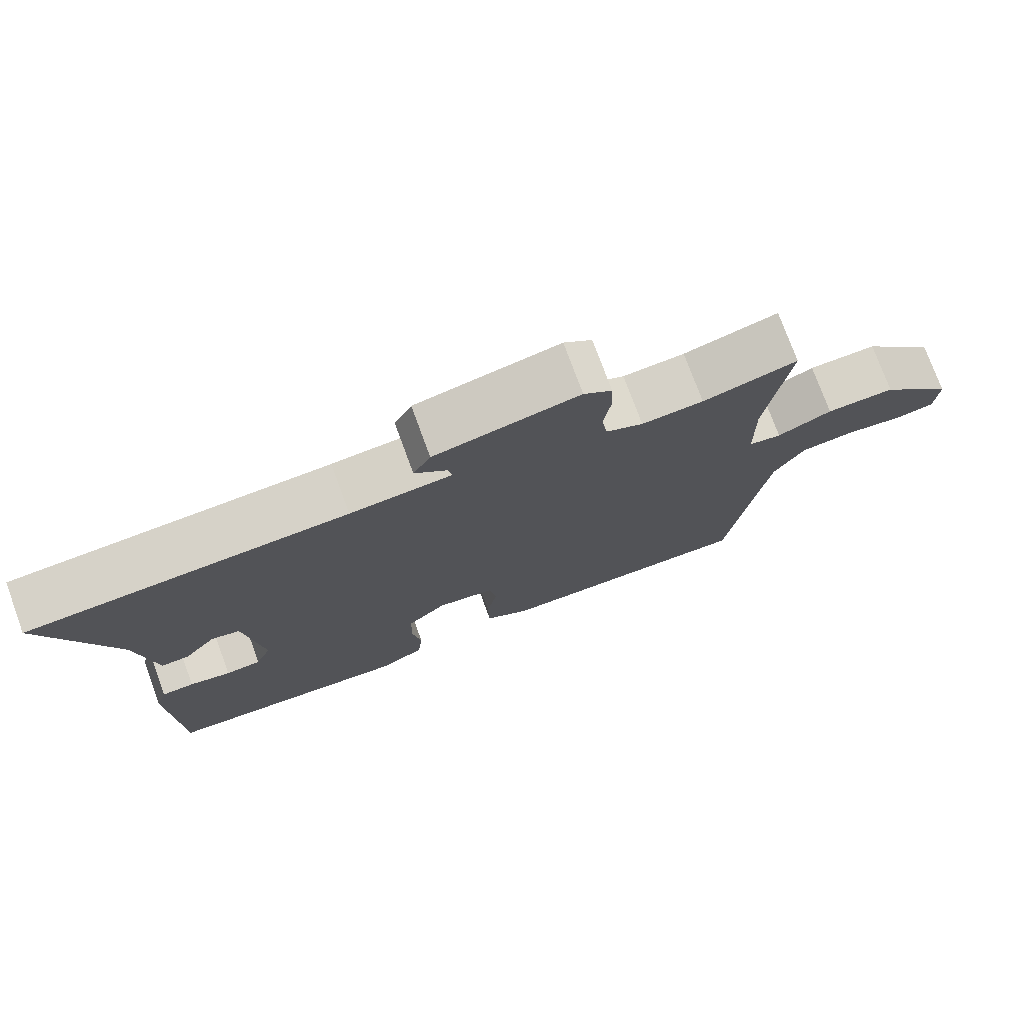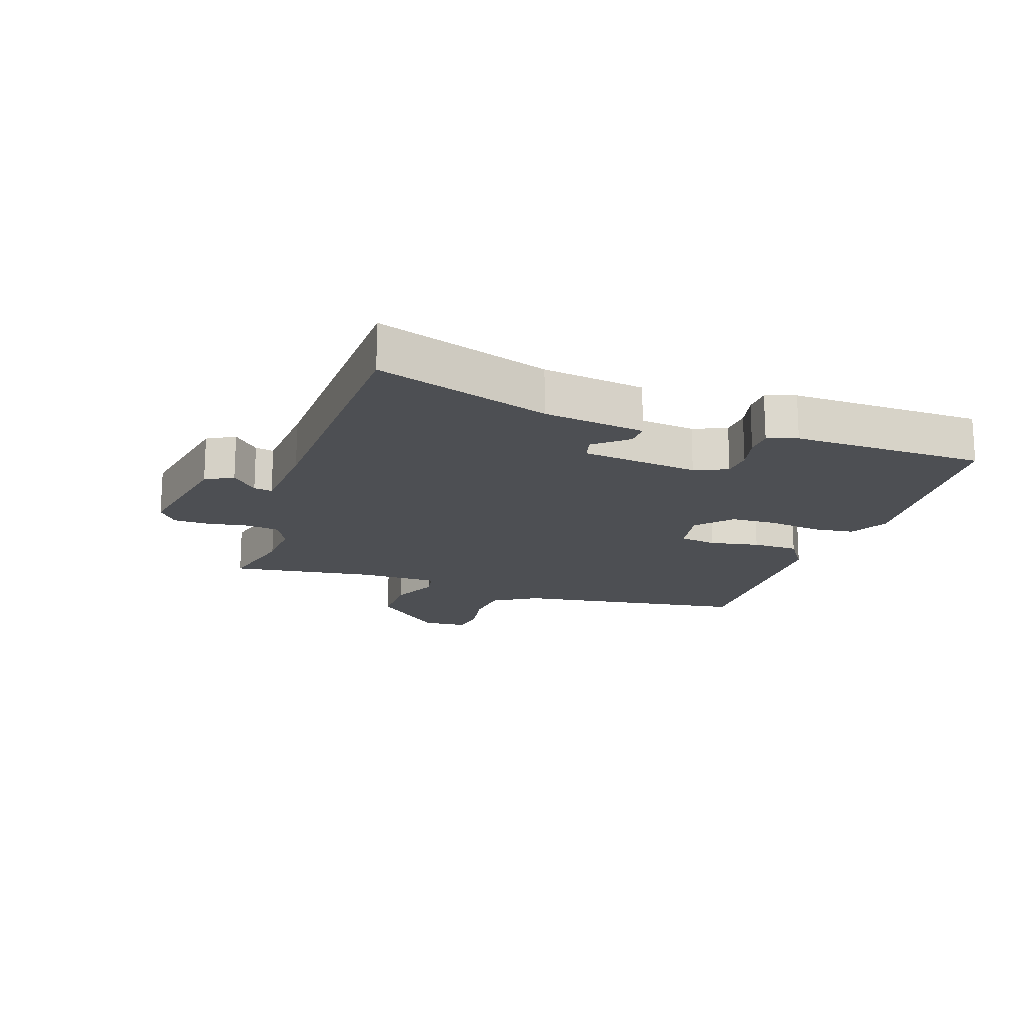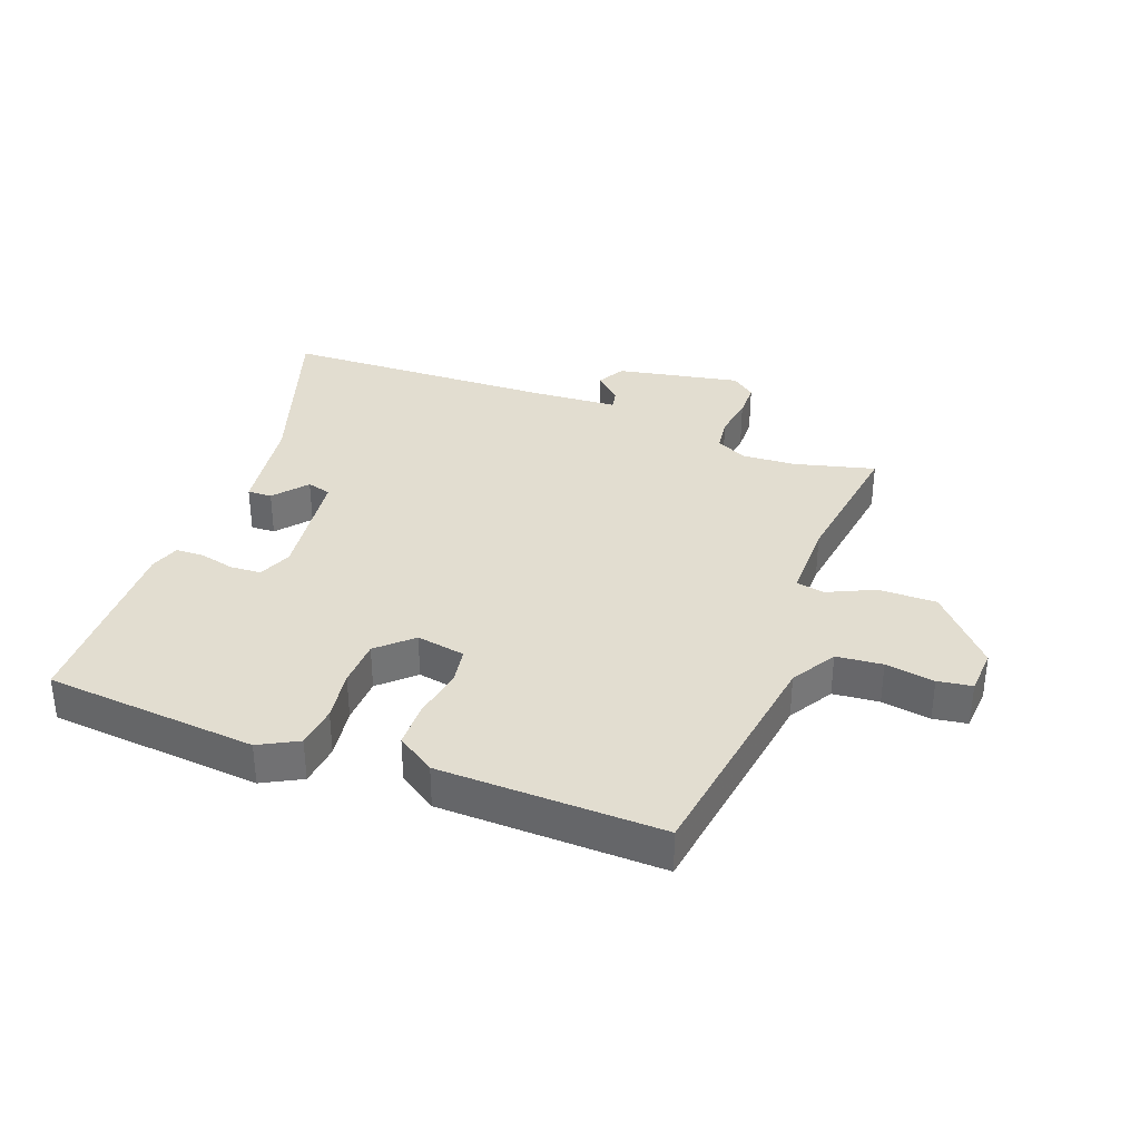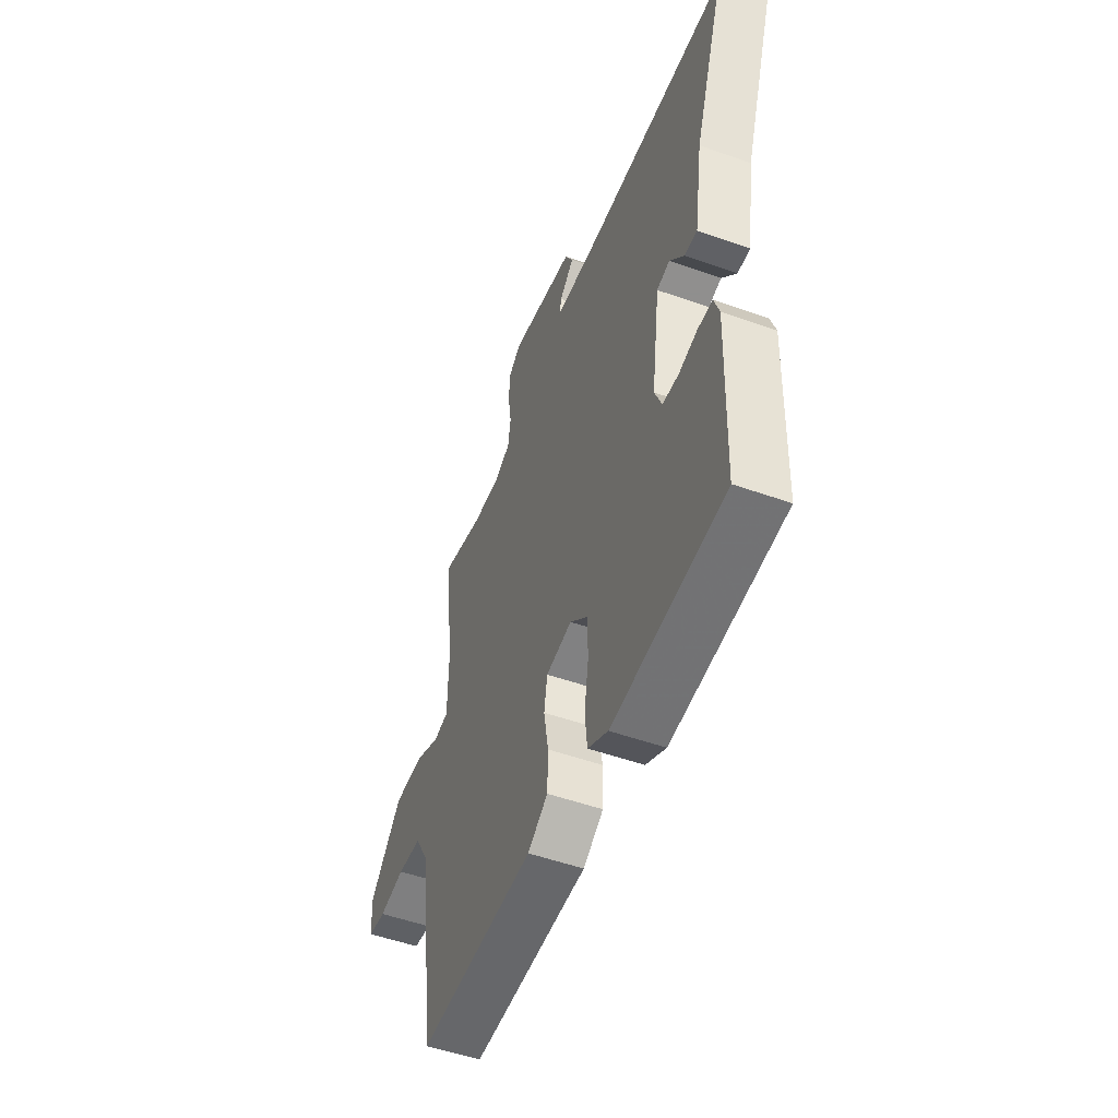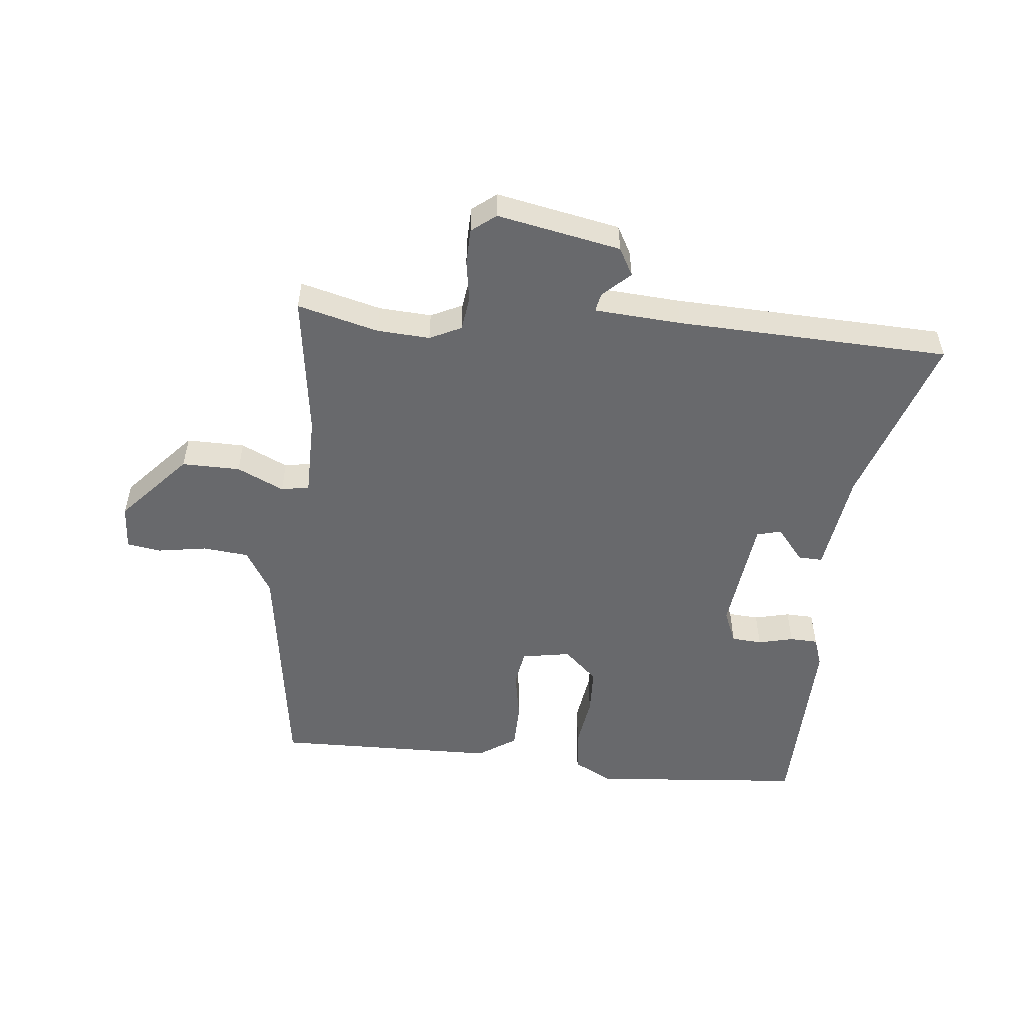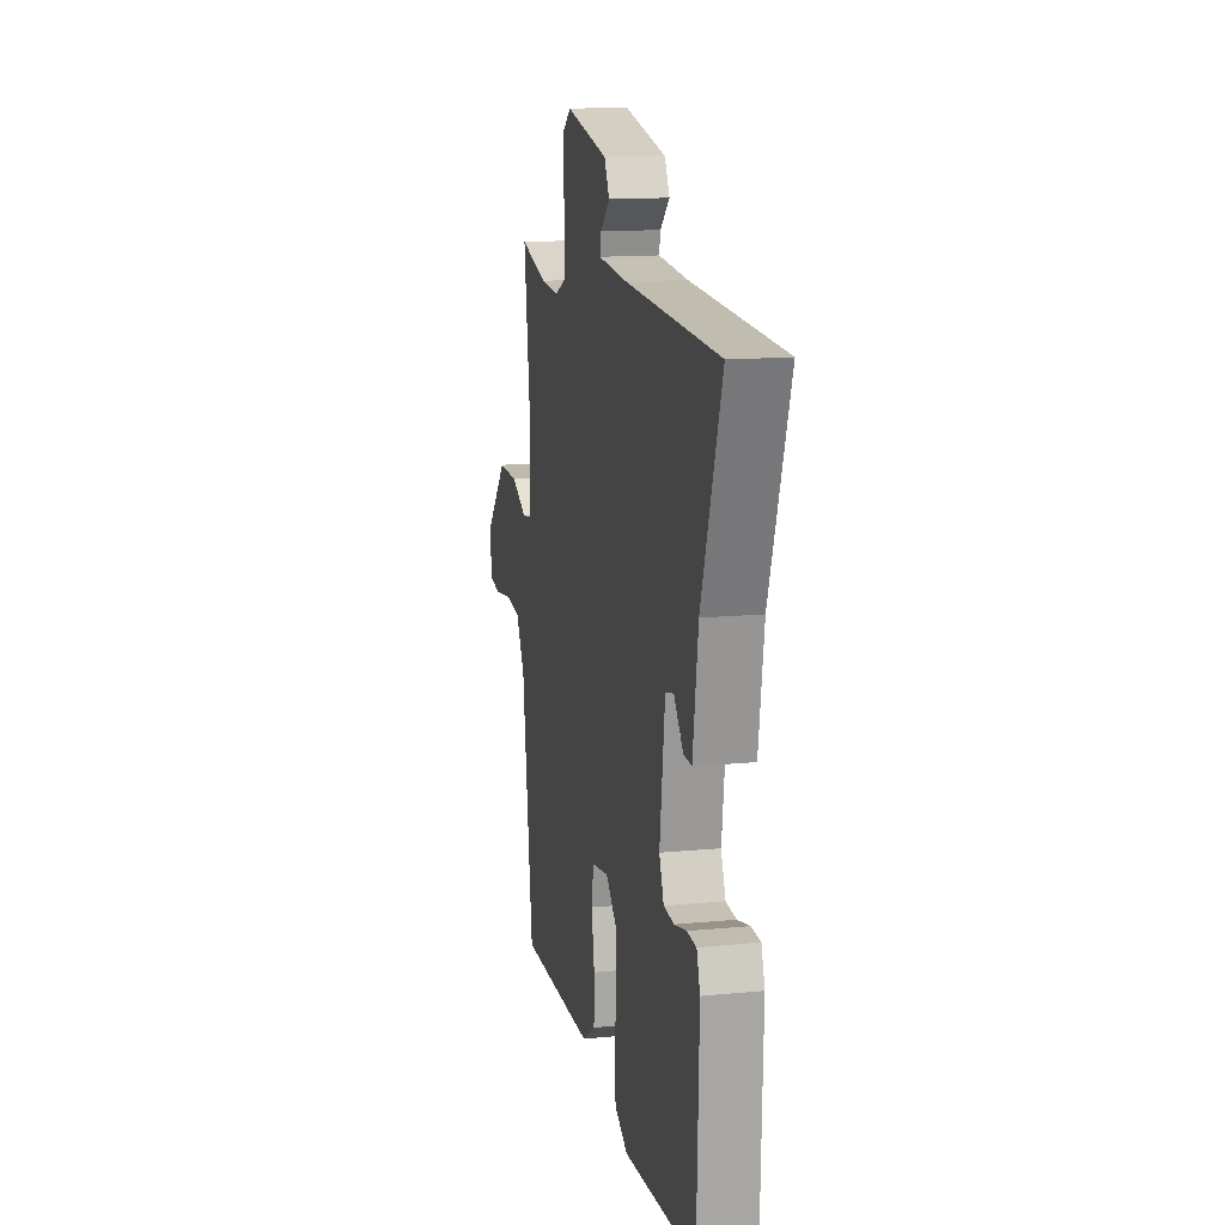
<metadata>
{"format":"obj","ext":"obj","renderer":"f3d","projection":"perspective","resolution":1024,"background":"white","views":[{"elev":75.7,"azim":159.9,"up":"+Z"},{"elev":-17.5,"azim":72.1,"up":"+Y"},{"elev":35.1,"azim":-158.8,"up":"+Y"},{"elev":-51.5,"azim":68.9,"up":"+Z"},{"elev":-52.7,"azim":-5.3,"up":"+Y"},{"elev":13.9,"azim":77.8,"up":"+Z"}]}
</metadata>
<code>
v -0.505 0.07 0.501
v -0.375 0.07 0.466
v -0.29 0.07 0.46
v -0.239 0.07 0.484
v -0.231 0.07 0.539
v -0.241 0.07 0.606
v -0.239 0.07 0.664
v -0.2 0.07 0.694
v -0.001 0.07 0.653
v 0.023 0.07 0.608
v -0.021 0.07 0.567
v -0.027 0.07 0.537
v 0.113 0.07 0.526
v 0.552 0.07 0.506
v 0.457 0.07 0.227
v 0.432 0.07 0.062
v 0.393 0.07 0.064
v 0.349 0.07 0.118
v 0.31 0.07 0.108
v 0.285 0.07 -0.081
v 0.307 0.07 -0.135
v 0.356 0.07 -0.139
v 0.413 0.07 -0.126
v 0.458 0.07 -0.128
v 0.474 0.07 -0.176
v 0.464 0.07 -0.486
v 0.121 0.07 -0.512
v 0.059 0.07 -0.478
v 0.052 0.07 -0.41
v 0.065 0.07 -0.327
v 0.063 0.07 -0.251
v 0.009 0.07 -0.2
v -0.07 0.07 -0.213
v -0.08 0.07 -0.273
v -0.066 0.07 -0.353
v -0.068 0.07 -0.427
v -0.13 0.07 -0.467
v -0.488 0.07 -0.471
v -0.539 0.07 -0.093
v -0.581 0.07 -0.021
v -0.655 0.07 -0.013
v -0.734 0.07 -0.025
v -0.789 0.07 -0.016
v -0.793 0.07 0.057
v -0.691 0.07 0.168
v -0.597 0.07 0.166
v -0.522 0.07 0.13
v -0.477 0.07 0.138
v -0.475 0.07 0.268
v -0.505 0 0.501
v -0.375 0 0.466
v -0.29 0 0.46
v -0.239 0 0.484
v -0.231 0 0.539
v -0.241 0 0.606
v -0.239 0 0.664
v -0.2 0 0.694
v -0.001 0 0.653
v 0.023 0 0.608
v -0.021 0 0.567
v -0.027 0 0.537
v 0.113 0 0.526
v 0.552 0 0.506
v 0.457 0 0.227
v 0.432 0 0.062
v 0.393 0 0.064
v 0.349 0 0.118
v 0.31 0 0.108
v 0.285 0 -0.081
v 0.307 0 -0.135
v 0.356 0 -0.139
v 0.413 0 -0.126
v 0.458 0 -0.128
v 0.474 0 -0.176
v 0.464 0 -0.486
v 0.121 0 -0.512
v 0.059 0 -0.478
v 0.052 0 -0.41
v 0.065 0 -0.327
v 0.063 0 -0.251
v 0.009 0 -0.2
v -0.07 0 -0.213
v -0.08 0 -0.273
v -0.066 0 -0.353
v -0.068 0 -0.427
v -0.13 0 -0.467
v -0.488 0 -0.471
v -0.539 0 -0.093
v -0.581 0 -0.021
v -0.655 0 -0.013
v -0.734 0 -0.025
v -0.789 0 -0.016
v -0.793 0 0.057
v -0.691 0 0.168
v -0.597 0 0.166
v -0.522 0 0.13
v -0.477 0 0.138
v -0.475 0 0.268
f 45 46 47
f 44 45 47
f 43 44 47
f 42 43 47
f 41 42 47
f 40 41 47 48
f 39 40 48
f 38 39 48
f 37 38 48
f 36 37 48
f 35 36 48
f 34 35 48
f 33 34 48 49
f 28 29 30
f 27 28 30
f 26 27 30
f 25 26 30
f 24 25 30
f 23 24 30
f 22 23 30
f 21 22 30 31
f 20 21 31 32
f 15 16 17 18
f 15 18 19
f 14 15 19
f 13 14 19
f 32 33 49
f 20 32 49
f 19 20 49
f 13 19 49
f 12 13 49
f 9 10 11
f 8 9 11
f 7 8 11
f 6 7 11
f 5 6 11
f 49 1 2
f 49 2 3
f 12 49 3 4
f 4 5 11 12
f 96 95 94
f 96 94 93
f 96 93 92
f 96 92 91
f 96 91 90
f 97 96 90 89
f 97 89 88
f 97 88 87
f 97 87 86
f 97 86 85
f 97 85 84
f 97 84 83
f 98 97 83 82
f 79 78 77
f 79 77 76
f 79 76 75
f 79 75 74
f 79 74 73
f 79 73 72
f 79 72 71
f 80 79 71 70
f 81 80 70 69
f 67 66 65 64
f 68 67 64
f 68 64 63
f 68 63 62
f 98 82 81
f 98 81 69
f 98 69 68
f 98 68 62
f 98 62 61
f 60 59 58
f 60 58 57
f 60 57 56
f 60 56 55
f 60 55 54
f 51 50 98
f 52 51 98
f 53 52 98 61
f 61 60 54 53
f 1 50 51 2
f 2 51 52 3
f 3 52 53 4
f 4 53 54 5
f 5 54 55 6
f 6 55 56 7
f 7 56 57 8
f 8 57 58 9
f 9 58 59 10
f 10 59 60 11
f 11 60 61 12
f 12 61 62 13
f 13 62 63 14
f 14 63 64 15
f 15 64 65 16
f 16 65 66 17
f 17 66 67 18
f 18 67 68 19
f 19 68 69 20
f 20 69 70 21
f 21 70 71 22
f 22 71 72 23
f 23 72 73 24
f 24 73 74 25
f 25 74 75 26
f 26 75 76 27
f 27 76 77 28
f 28 77 78 29
f 29 78 79 30
f 30 79 80 31
f 31 80 81 32
f 32 81 82 33
f 33 82 83 34
f 34 83 84 35
f 35 84 85 36
f 36 85 86 37
f 37 86 87 38
f 38 87 88 39
f 39 88 89 40
f 40 89 90 41
f 41 90 91 42
f 42 91 92 43
f 43 92 93 44
f 44 93 94 45
f 45 94 95 46
f 46 95 96 47
f 47 96 97 48
f 48 97 98 49
f 49 98 50 1

</code>
